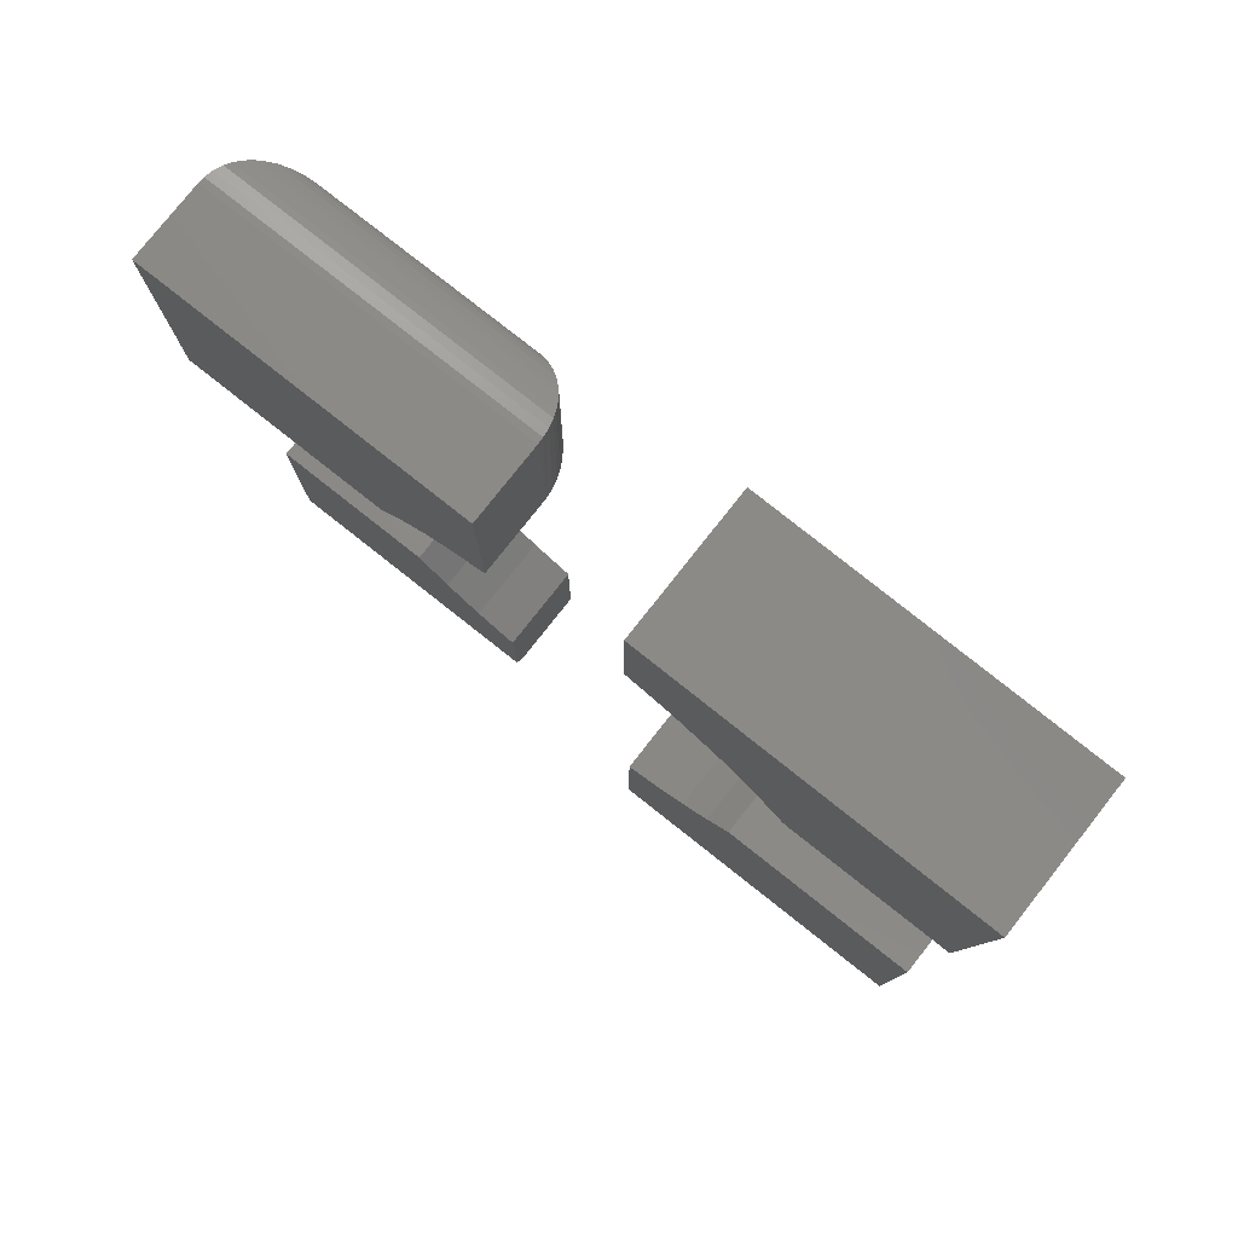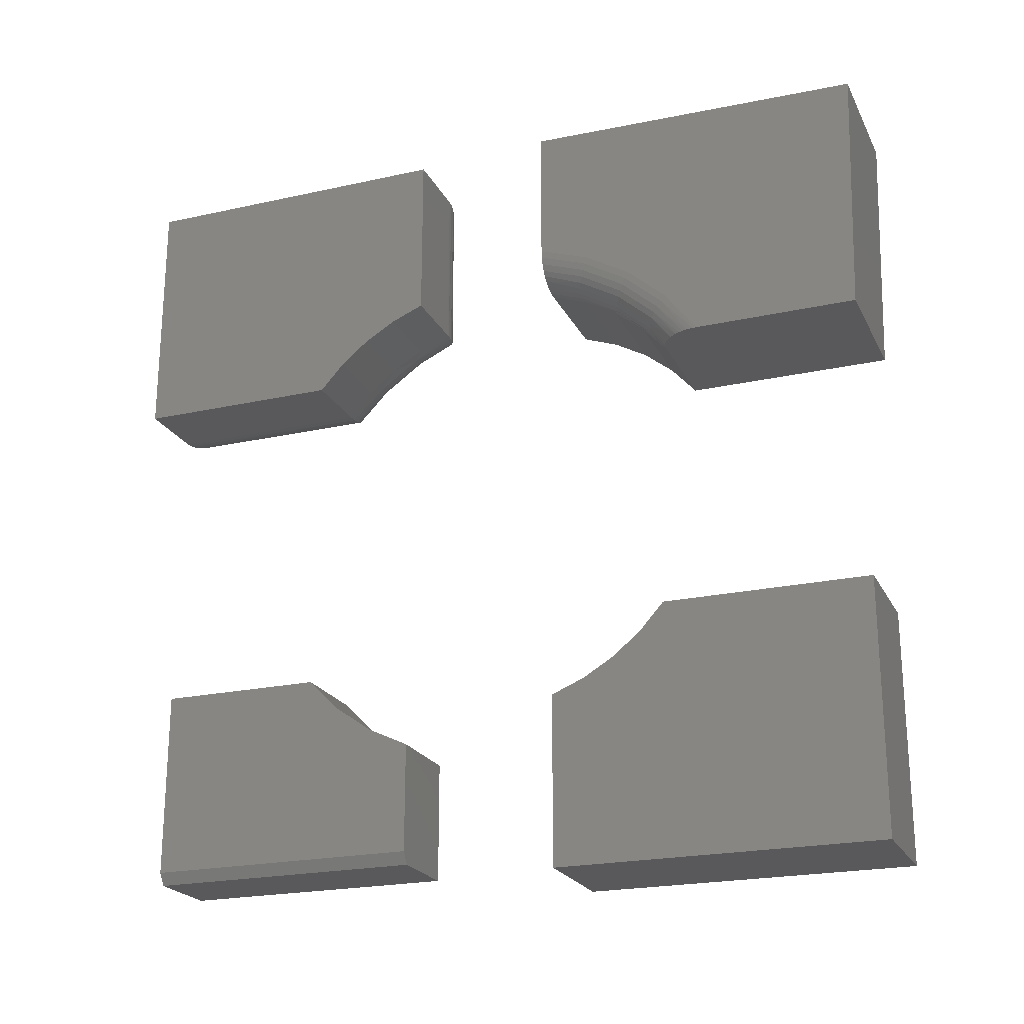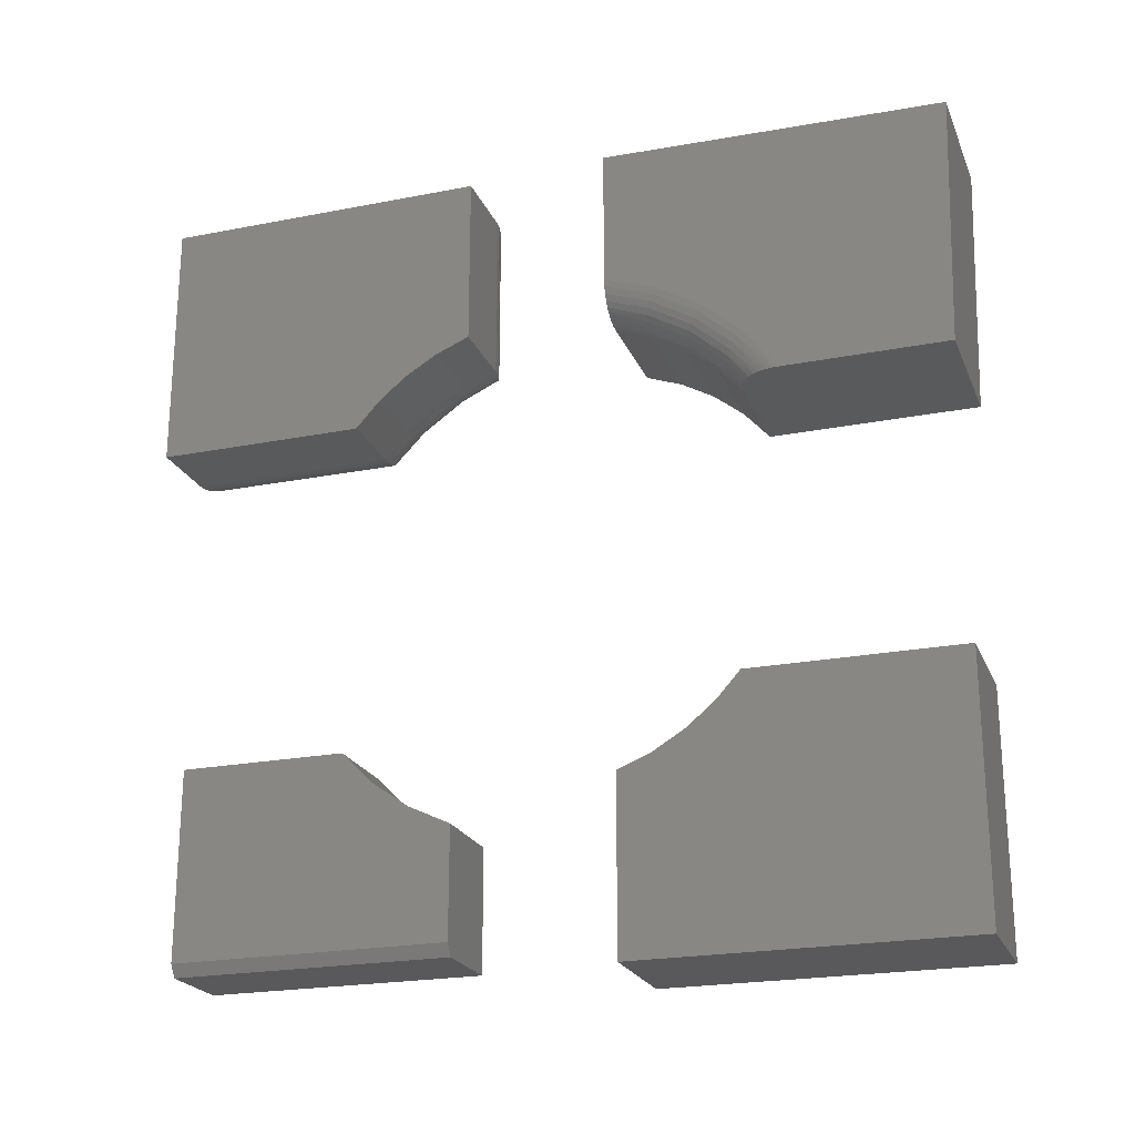
<metadata>
{"format":"stl","ext":"stl","renderer":"f3d","projection":"perspective","resolution":1024,"background":"white","views":[{"elev":78.9,"azim":128.3,"up":"+Z"},{"elev":-22.3,"azim":111.0,"up":"+Z"},{"elev":-22.4,"azim":108.6,"up":"+Z"}]}
</metadata>
<code>
# stl→obj: 294 verts, 564 faces
v -4.347e-17 -0.7188 -0.3272
v -2.602e-18 -0.7188 -0.6953
v -2.602e-18 -0.1797 -0.6953
v -2.646e-17 -0.1797 -0.4804
v -3.361e-17 -0.26 -0.442
v -3.934e-17 -0.3326 -0.3904
v -4.636e-17 -0.3953 -0.3272
v -0.01562 -0.7188 -0.7188
v -0.1719 -0.7188 -0.7188
v -0.1719 -0.7188 -0.3272
v -0.01562 -0.1797 -0.7188
v -0.1719 -0.1797 -0.7188
v -0.1719 -0.1797 -0.4804
v -0.1719 -0.3953 -0.3272
v -0.1719 -0.3326 -0.3904
v -0.1719 -0.26 -0.442
v -0.1719 0.4155 -0.3565
v -0.1719 0.3613 -0.4087
v -0.1719 0.2136 -0.4037
v -0.1719 0.274 -0.3675
v -0.1719 0.3284 -0.3228
v -0.1719 0.3756 -0.2706
v -0.1719 0.7812 -0.2706
v -0.1719 0.6953 -0.3565
v -0.1719 0.1484 -0.4305
v -0.1719 0.3005 -0.4531
v -0.1719 0.2344 -0.489
v -0.1719 0.2344 -0.6797
v -0.1719 0.1484 -0.7656
v -0.1719 0.7812 -0.7656
v -0.1719 0.6953 -0.6797
v -0.03125 0.2344 -0.6797
v -0.03125 0.6953 -0.6797
v -0.03125 0.6953 -0.3565
v -0.03125 0.4155 -0.3565
v -0.03125 0.3613 -0.4087
v -0.03125 0.3005 -0.4531
v -0.03125 0.2344 -0.489
v 0.05469 0.1484 -0.7656
v 0.05469 0.7812 -0.7656
v 0.05469 0.7812 -0.2706
v 0.05469 0.3756 -0.2706
v 0.05469 0.3284 -0.3228
v 0.05469 0.274 -0.3675
v 0.05469 0.2136 -0.4037
v 0.05469 0.1484 -0.4305
v -0.2266 0.7836 0.3013
v -0.2266 0.7985 0.7949
v 0.05469 0.7836 0.3013
v 0.05469 0.7985 0.7949
v -0.2266 0.1328 0.8089
v 0.05469 0.1328 0.8089
v -0.2266 0.3772 0.3013
v -0.2266 0.3272 0.3575
v -0.2266 0.2687 0.4048
v -0.2266 0.2033 0.442
v -0.2266 0.1328 0.4681
v 0.04151 0.4134 0.3013
v 0.05212 0.44 0.3013
v 0.04947 0.4308 0.3013
v 0.04588 0.4218 0.3013
v -0.004599 0.3783 0.3013
v -0.01562 0.3772 0.3013
v 0.05469 0.4623 0.3013
v 0.05424 0.4529 0.3013
v 0.0325 0.4008 0.3013
v 0.02402 0.3925 0.3013
v 0.01458 0.3858 0.3013
v 0.004365 0.3809 0.3013
v -0.01562 0.1328 0.4681
v -0.003032 0.1328 0.4693
v 0.007792 0.1328 0.4723
v 0.01803 0.1328 0.477
v 0.0274 0.1328 0.4834
v 0.03568 0.1328 0.4912
v 0.04265 0.1328 0.5002
v 0.04927 0.1328 0.5129
v 0.05333 0.1328 0.5266
v 0.05469 0.1328 0.5408
v -0.01562 0.2033 0.442
v -0.01562 0.2687 0.4048
v -0.01562 0.3272 0.3575
v 0.05469 0.3993 0.3844
v 0.05469 0.2313 0.5065
v 0.05469 0.3213 0.4537
v -0.001908 0.3486 0.3376
v -0.001908 0.2807 0.3979
v 0.01128 0.2041 0.4475
v 0.02344 0.2068 0.4534
v 0.03409 0.2105 0.4614
v 0.01128 0.3516 0.3403
v 0.02344 0.3563 0.3447
v 0.03409 0.3628 0.3507
v 0.04284 0.3706 0.3579
v 0.04934 0.3795 0.3662
v 0.05334 0.3892 0.3751
v -0.001908 0.2024 0.4439
v 0.05334 0.2256 0.4941
v 0.04934 0.22 0.4821
v 0.04284 0.2149 0.471
v 0.05334 0.3132 0.4426
v 0.04934 0.3055 0.432
v 0.04284 0.2983 0.4221
v 0.03409 0.2921 0.4135
v 0.02344 0.2869 0.4064
v 0.01128 0.2831 0.4012
v 0.05469 -0.1406 0.7998
v 0.05469 -0.7734 0.7998
v 0.05469 -0.7734 0.3047
v 0.05469 -0.3678 0.3047
v 0.05469 -0.3206 0.3569
v 0.05469 -0.2662 0.4016
v 0.05469 -0.2057 0.4378
v 0.05469 -0.1406 0.4646
v -0.09375 -0.7734 0.3047
v -0.09375 -0.3678 0.3047
v -0.09375 -0.2662 0.4016
v -0.09375 -0.3206 0.3569
v -0.09375 -0.2057 0.4378
v -0.09375 -0.1406 0.4646
v -0.09375 -0.1406 0.7998
v -0.09375 -0.7734 0.7998
v -0.2266 -0.2734 0.6669
v -0.2266 -0.2734 0.5523
v -0.2266 -0.3553 0.5011
v -0.2266 -0.428 0.4375
v -0.2266 -0.6406 0.4375
v -0.2266 -0.6406 0.6669
v -0.09782 -0.1407 0.4646
v -0.2223 -0.2401 0.7003
v -0.2235 -0.2453 0.535
v -0.215 -0.2192 0.5183
v -0.2171 -0.2241 0.7163
v -0.2086 -0.2068 0.5102
v -0.2095 -0.2083 0.732
v -0.2008 -0.1948 0.5023
v -0.1992 -0.1927 0.7476
v -0.1916 -0.1837 0.4948
v -0.1857 -0.1776 0.7628
v -0.1808 -0.1732 0.4876
v -0.1711 -0.1655 0.4823
v -0.175 -0.1684 0.772
v -0.1602 -0.1585 0.4773
v -0.1624 -0.1597 0.7806
v -0.1465 -0.1515 0.4724
v -0.1514 -0.1538 0.7866
v -0.1313 -0.146 0.4685
v -0.1392 -0.1486 0.7918
v -0.1154 -0.1424 0.4659
v -0.1229 -0.1439 0.7965
v -0.1063 -0.1412 0.7992
v -0.2223 -0.6739 0.7003
v -0.1063 -0.7728 0.7992
v -0.1229 -0.7702 0.7965
v -0.1392 -0.7654 0.7918
v -0.1514 -0.7603 0.7866
v -0.1624 -0.7543 0.7806
v -0.175 -0.7457 0.772
v -0.1857 -0.7365 0.7628
v -0.1992 -0.7213 0.7476
v -0.2095 -0.7057 0.732
v -0.2171 -0.6899 0.7163
v -0.2223 -0.6739 0.4042
v -0.1063 -0.7728 0.3053
v -0.1229 -0.7702 0.3079
v -0.1392 -0.7654 0.3127
v -0.1514 -0.7603 0.3179
v -0.1624 -0.7543 0.3238
v -0.175 -0.7457 0.3324
v -0.1857 -0.7365 0.3416
v -0.1992 -0.7213 0.3568
v -0.2095 -0.7057 0.3724
v -0.2171 -0.69 0.3882
v -0.2241 -0.4172 0.4122
v -0.206 -0.3969 0.3665
v -0.1904 -0.3877 0.3464
v -0.133 -0.3707 0.3106
v -0.1114 -0.3684 0.3059
v -0.2173 -0.4069 0.3887
v -0.181 -0.3835 0.3374
v -0.1705 -0.3796 0.3291
v -0.1529 -0.3746 0.3186
v -0.224 -0.2791 0.5198
v -0.1197 -0.2277 0.429
v -0.1197 -0.3049 0.3747
v -0.224 -0.3731 0.4536
v -0.2165 -0.3568 0.4348
v -0.2042 -0.3418 0.4174
v -0.1877 -0.3286 0.4022
v -0.1675 -0.3178 0.3897
v -0.1446 -0.3098 0.3804
v -0.2165 -0.2668 0.4981
v -0.2042 -0.2555 0.4781
v -0.1446 -0.2314 0.4355
v -0.1877 -0.2456 0.4606
v -0.1675 -0.2375 0.4462
v -0.03125 0.2188 0.7211
v -0.03125 0.71 0.7108
v -0.03125 0.7002 0.3873
v -0.03125 0.4178 0.3873
v -0.03125 0.3588 0.4443
v -0.03125 0.292 0.492
v -0.03125 0.2188 0.5291
v -0.1406 0.7002 0.3873
v -0.1406 0.71 0.7108
v -0.1406 0.4178 0.3873
v -0.1406 0.2188 0.5291
v -0.1406 0.292 0.492
v -0.1406 0.3588 0.4443
v -0.1406 0.2188 0.7211
v -0.03125 -0.2266 0.7138
v -0.03125 -0.2266 0.5231
v -0.03125 -0.2927 0.4872
v -0.03125 -0.3535 0.4428
v -0.03125 -0.4077 0.3906
v -0.03125 -0.6875 0.3906
v -0.03125 -0.6875 0.7138
v -0.09375 -0.6875 0.3906
v -0.09375 -0.4077 0.3906
v -0.09375 -0.3535 0.4428
v -0.09375 -0.2927 0.4872
v -0.09375 -0.2266 0.5231
v -0.09375 -0.2266 0.7138
v -0.09375 -0.6875 0.7138
v -0.1406 -0.2734 0.6669
v -0.1406 -0.6406 0.6669
v -0.1406 -0.6406 0.4375
v -0.1406 -0.428 0.4375
v -0.1406 -0.3553 0.5011
v -0.1406 -0.2734 0.5523
v -0.09702 -0.2267 0.7137
v -0.101 -0.2271 0.5235
v -0.1395 -0.2631 0.546
v -0.1393 -0.2626 0.6778
v -0.1362 -0.2535 0.5401
v -0.1356 -0.2523 0.6881
v -0.1337 -0.2489 0.5373
v -0.1326 -0.2473 0.6931
v -0.1308 -0.2447 0.5346
v -0.129 -0.2425 0.6979
v -0.1261 -0.2395 0.5313
v -0.1252 -0.2386 0.7017
v -0.1207 -0.2351 0.5285
v -0.1208 -0.2352 0.7052
v -0.1174 -0.2329 0.7074
v -0.1147 -0.2315 0.5262
v -0.1136 -0.231 0.7094
v -0.108 -0.2288 0.5245
v -0.1083 -0.2289 0.7115
v -0.1028 -0.2274 0.7129
v -0.1393 -0.6515 0.6778
v -0.1356 -0.6617 0.6881
v -0.1326 -0.6668 0.6931
v -0.129 -0.6715 0.6979
v -0.1252 -0.6754 0.7017
v -0.1208 -0.6789 0.7052
v -0.1174 -0.6811 0.7074
v -0.1136 -0.6831 0.7094
v -0.1083 -0.6852 0.7115
v -0.1028 -0.6866 0.7129
v -0.09702 -0.6874 0.7137
v -0.1393 -0.6515 0.4266
v -0.1356 -0.6617 0.4164
v -0.1326 -0.6668 0.4113
v -0.129 -0.6715 0.4066
v -0.1252 -0.6754 0.4027
v -0.1208 -0.6789 0.3993
v -0.1174 -0.6811 0.397
v -0.1136 -0.6831 0.3951
v -0.1083 -0.6852 0.393
v -0.1028 -0.6866 0.3915
v -0.09702 -0.6874 0.3907
v -0.09993 -0.4079 0.391
v -0.1397 -0.424 0.4282
v -0.1371 -0.4203 0.4196
v -0.1328 -0.4169 0.4116
v -0.127 -0.4138 0.4045
v -0.1236 -0.4125 0.4014
v -0.1199 -0.4112 0.3986
v -0.116 -0.4102 0.3962
v -0.1118 -0.4093 0.3943
v -0.106 -0.4084 0.3923
v -0.1371 -0.3082 0.5117
v -0.1029 -0.2932 0.488
v -0.1371 -0.3721 0.4649
v -0.1327 -0.3669 0.4587
v -0.1269 -0.3623 0.4533
v -0.1198 -0.3586 0.4488
v -0.1117 -0.3558 0.4455
v -0.1029 -0.354 0.4435
v -0.1327 -0.3039 0.5048
v -0.1269 -0.3001 0.4988
v -0.1198 -0.2969 0.4939
v -0.1117 -0.2946 0.4902
f 1 2 3
f 1 3 4
f 1 4 5
f 1 5 6
f 1 6 7
f 8 2 9
f 9 2 1
f 9 1 10
f 11 12 3
f 3 12 13
f 3 13 4
f 9 12 8
f 8 12 11
f 11 3 8
f 8 3 2
f 10 14 15
f 10 15 16
f 10 16 13
f 10 13 12
f 10 12 9
f 14 10 7
f 7 10 1
f 16 4 13
f 4 16 5
f 5 16 15
f 5 15 6
f 6 15 14
f 6 14 7
f 17 18 19
f 17 19 20
f 17 20 21
f 17 21 22
f 17 22 23
f 17 23 24
f 25 19 18
f 25 18 26
f 25 26 27
f 25 27 28
f 25 28 29
f 23 30 24
f 24 30 31
f 30 29 31
f 31 29 28
f 28 32 31
f 31 32 33
f 31 33 24
f 24 33 34
f 24 34 17
f 17 34 35
f 17 35 18
f 18 35 36
f 18 36 26
f 26 36 37
f 26 37 27
f 27 37 38
f 27 38 28
f 28 38 32
f 29 30 39
f 39 30 40
f 30 23 40
f 40 23 41
f 23 22 41
f 41 22 42
f 20 43 21
f 21 43 42
f 21 42 22
f 43 20 44
f 44 20 19
f 44 19 45
f 45 19 25
f 45 25 46
f 25 29 46
f 46 29 39
f 39 40 41
f 39 41 42
f 39 42 43
f 39 43 44
f 39 44 45
f 39 45 46
f 47 48 49
f 49 48 50
f 48 51 50
f 50 51 52
f 51 48 47
f 51 47 53
f 51 53 54
f 51 54 55
f 51 55 56
f 51 56 57
f 58 59 60
f 60 61 58
f 53 62 63
f 47 49 64
f 47 64 65
f 47 65 53
f 65 59 58
f 65 58 66
f 65 66 67
f 65 67 68
f 65 68 69
f 65 69 62
f 65 62 53
f 57 70 71
f 57 71 72
f 57 72 73
f 57 73 74
f 57 74 75
f 57 75 76
f 57 76 77
f 57 77 78
f 57 78 79
f 57 79 52
f 57 52 51
f 55 80 56
f 56 80 70
f 56 70 57
f 80 55 81
f 81 55 54
f 81 54 82
f 82 54 53
f 82 53 63
f 49 83 64
f 52 79 84
f 52 84 85
f 52 85 83
f 52 83 49
f 52 49 50
f 63 86 82
f 63 62 86
f 87 81 82
f 88 89 73
f 73 89 74
f 74 89 90
f 86 62 69
f 86 69 91
f 69 68 91
f 92 91 68
f 92 68 67
f 92 67 66
f 92 66 93
f 93 66 58
f 93 58 94
f 94 58 61
f 94 61 95
f 95 61 60
f 95 60 59
f 95 59 96
f 96 59 65
f 96 65 83
f 64 83 65
f 87 80 81
f 70 80 71
f 71 80 97
f 71 97 72
f 72 97 88
f 72 88 73
f 84 79 98
f 98 79 78
f 98 78 99
f 99 78 77
f 99 77 100
f 100 77 76
f 100 76 90
f 90 76 75
f 90 75 74
f 83 85 96
f 96 85 101
f 96 101 95
f 95 101 102
f 95 102 94
f 94 102 103
f 94 103 93
f 93 103 104
f 93 104 92
f 92 104 105
f 92 105 91
f 91 105 106
f 91 106 86
f 86 106 87
f 86 87 82
f 85 84 101
f 101 84 98
f 101 98 102
f 102 98 99
f 102 99 103
f 103 99 100
f 103 100 104
f 104 100 90
f 104 90 105
f 105 90 89
f 105 89 106
f 106 89 88
f 106 88 87
f 87 88 97
f 87 97 80
f 107 108 109
f 107 109 110
f 107 110 111
f 107 111 112
f 107 112 113
f 107 113 114
f 115 116 109
f 109 116 110
f 117 111 118
f 118 111 110
f 118 110 116
f 111 117 112
f 112 117 119
f 112 119 113
f 113 119 120
f 113 120 114
f 120 121 114
f 114 121 107
f 121 122 107
f 107 122 108
f 122 115 108
f 108 115 109
f 123 124 125
f 123 125 126
f 123 126 127
f 123 127 128
f 121 120 129
f 124 130 131
f 124 123 130
f 131 130 132
f 132 130 133
f 132 133 134
f 134 133 135
f 134 135 136
f 136 135 137
f 136 137 138
f 138 137 139
f 138 139 140
f 140 139 141
f 141 139 142
f 141 142 143
f 143 142 144
f 143 144 145
f 145 144 146
f 145 146 147
f 147 146 148
f 147 148 149
f 149 148 150
f 149 150 129
f 129 150 151
f 129 151 121
f 123 128 152
f 122 121 153
f 153 121 151
f 153 151 154
f 154 151 150
f 154 150 155
f 155 150 148
f 155 148 156
f 156 148 146
f 156 146 157
f 157 146 144
f 157 144 158
f 158 144 142
f 158 142 159
f 159 142 139
f 159 139 160
f 160 139 137
f 160 137 161
f 161 137 135
f 161 135 162
f 162 135 133
f 162 133 152
f 152 133 130
f 152 130 123
f 128 127 163
f 115 122 164
f 164 122 153
f 164 153 165
f 165 153 154
f 165 154 166
f 166 154 155
f 166 155 167
f 167 155 156
f 167 156 168
f 168 156 157
f 168 157 169
f 169 157 158
f 169 158 170
f 170 158 159
f 170 159 171
f 171 159 160
f 171 160 172
f 172 160 161
f 172 161 173
f 173 161 162
f 173 162 163
f 163 162 152
f 163 152 128
f 127 174 163
f 127 126 174
f 175 176 171
f 177 178 165
f 163 174 173
f 173 174 179
f 173 179 172
f 172 179 175
f 172 175 171
f 171 176 170
f 170 176 180
f 170 180 169
f 169 180 181
f 169 181 168
f 168 181 182
f 168 182 167
f 167 182 166
f 166 182 177
f 166 177 165
f 116 115 178
f 178 115 164
f 178 164 165
f 124 183 125
f 124 131 183
f 120 184 129
f 120 119 184
f 117 184 119
f 118 178 185
f 118 185 117
f 186 125 183
f 187 188 175
f 176 175 188
f 188 189 176
f 182 181 190
f 190 191 182
f 177 182 191
f 191 185 177
f 177 185 178
f 116 178 118
f 192 183 131
f 134 136 193
f 194 147 184
f 147 149 184
f 184 149 129
f 126 125 174
f 174 125 186
f 174 186 179
f 179 186 187
f 179 187 175
f 190 181 189
f 189 181 180
f 189 180 176
f 134 193 132
f 132 193 192
f 132 192 131
f 193 136 195
f 195 136 138
f 195 138 140
f 195 140 196
f 196 140 141
f 196 141 143
f 196 143 194
f 194 143 145
f 194 145 147
f 186 183 187
f 187 183 192
f 187 192 188
f 188 192 193
f 188 193 189
f 189 193 195
f 189 195 190
f 190 195 196
f 190 196 191
f 191 196 194
f 191 194 185
f 185 194 184
f 185 184 117
f 32 38 37
f 32 37 36
f 32 36 35
f 32 35 34
f 32 34 33
f 197 198 199
f 197 199 200
f 197 200 201
f 197 201 202
f 197 202 203
f 204 199 205
f 205 199 198
f 206 200 204
f 204 200 199
f 207 203 208
f 208 203 202
f 208 202 209
f 209 202 201
f 209 201 206
f 206 201 200
f 210 197 207
f 207 197 203
f 205 198 210
f 210 198 197
f 210 207 208
f 210 208 209
f 210 209 206
f 210 206 204
f 210 204 205
f 211 212 213
f 211 213 214
f 211 214 215
f 211 215 216
f 211 216 217
f 218 216 219
f 219 216 215
f 219 215 220
f 220 215 214
f 220 214 221
f 221 214 213
f 221 213 222
f 222 213 212
f 222 212 223
f 223 212 211
f 223 211 224
f 224 211 217
f 224 217 218
f 218 217 216
f 225 226 227
f 225 227 228
f 225 228 229
f 225 229 230
f 231 232 223
f 232 222 223
f 233 234 230
f 234 225 230
f 234 233 235
f 235 236 234
f 236 235 237
f 237 238 236
f 238 237 239
f 239 240 238
f 240 239 241
f 241 242 240
f 242 241 243
f 244 242 243
f 245 244 243
f 246 245 243
f 246 247 245
f 247 246 248
f 249 247 248
f 250 249 248
f 232 250 248
f 231 250 232
f 234 251 225
f 251 226 225
f 252 251 234
f 236 252 234
f 253 252 236
f 238 253 236
f 254 253 238
f 240 254 238
f 255 254 240
f 242 255 240
f 256 255 242
f 244 256 242
f 257 256 244
f 245 257 244
f 258 257 245
f 247 258 245
f 259 258 247
f 249 259 247
f 260 259 249
f 249 250 260
f 260 250 231
f 260 231 261
f 261 231 223
f 261 223 224
f 251 262 226
f 262 227 226
f 263 262 251
f 252 263 251
f 264 263 252
f 253 264 252
f 265 264 253
f 254 265 253
f 266 265 254
f 255 266 254
f 267 266 255
f 256 267 255
f 268 267 256
f 257 268 256
f 269 268 257
f 258 269 257
f 270 269 258
f 259 270 258
f 271 270 259
f 259 260 271
f 271 260 261
f 271 261 272
f 272 261 224
f 272 224 218
f 273 272 219
f 272 218 219
f 262 274 227
f 274 228 227
f 275 274 262
f 263 275 262
f 276 275 263
f 264 276 263
f 277 276 264
f 264 265 277
f 277 265 266
f 266 278 277
f 278 266 267
f 267 279 278
f 279 267 268
f 268 280 279
f 280 268 269
f 269 281 280
f 281 269 270
f 270 282 281
f 282 270 271
f 271 273 282
f 273 271 272
f 229 283 230
f 283 233 230
f 232 284 222
f 284 221 222
f 274 285 228
f 285 229 228
f 275 285 274
f 286 285 275
f 276 286 275
f 287 286 276
f 277 287 276
f 287 277 278
f 278 288 287
f 279 288 278
f 280 288 279
f 289 288 280
f 281 289 280
f 289 281 282
f 282 290 289
f 273 290 282
f 220 290 273
f 220 273 219
f 283 235 233
f 235 283 291
f 237 235 291
f 239 237 291
f 292 239 291
f 292 241 239
f 241 292 293
f 243 241 293
f 246 243 293
f 294 246 293
f 248 246 294
f 284 248 294
f 284 232 248
f 229 285 283
f 283 285 286
f 283 286 291
f 291 286 287
f 291 287 292
f 292 287 288
f 292 288 293
f 293 288 289
f 293 289 294
f 294 289 290
f 294 290 284
f 284 290 220
f 284 220 221

</code>
